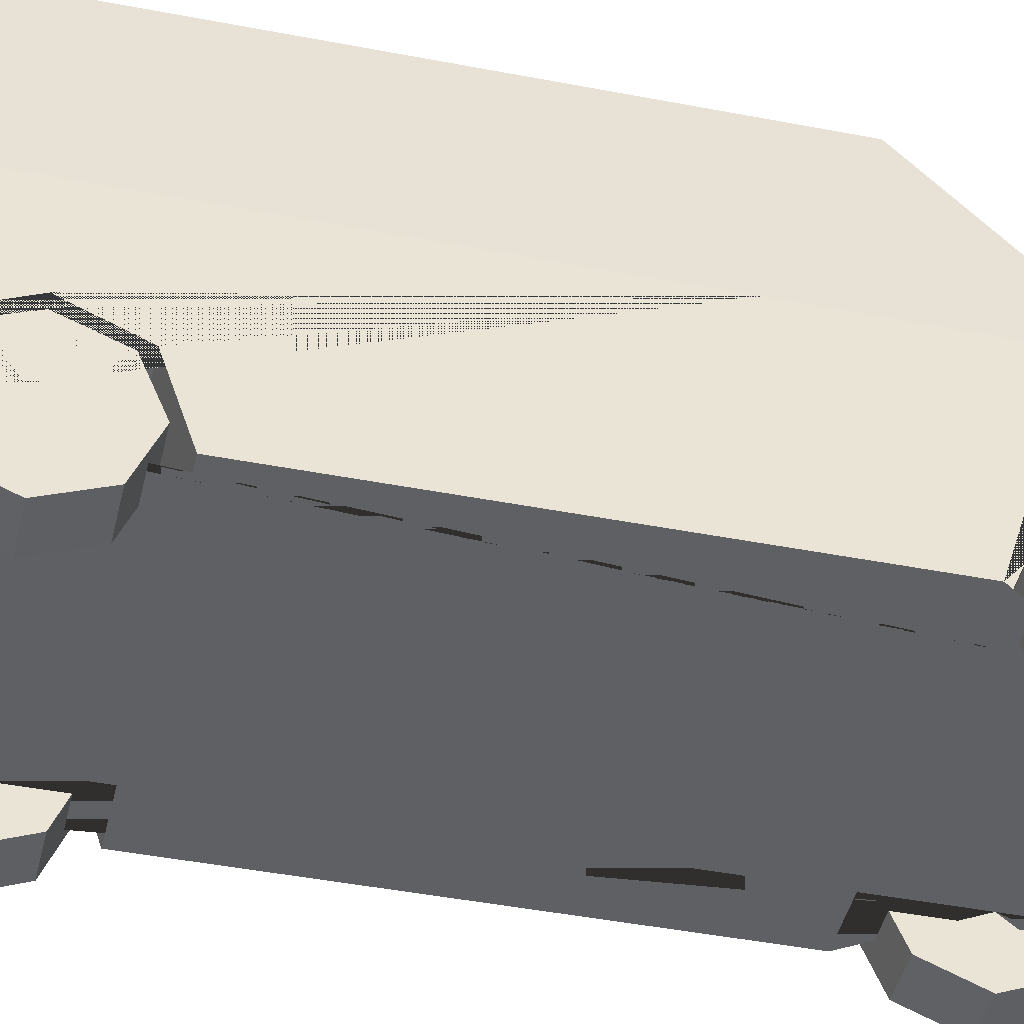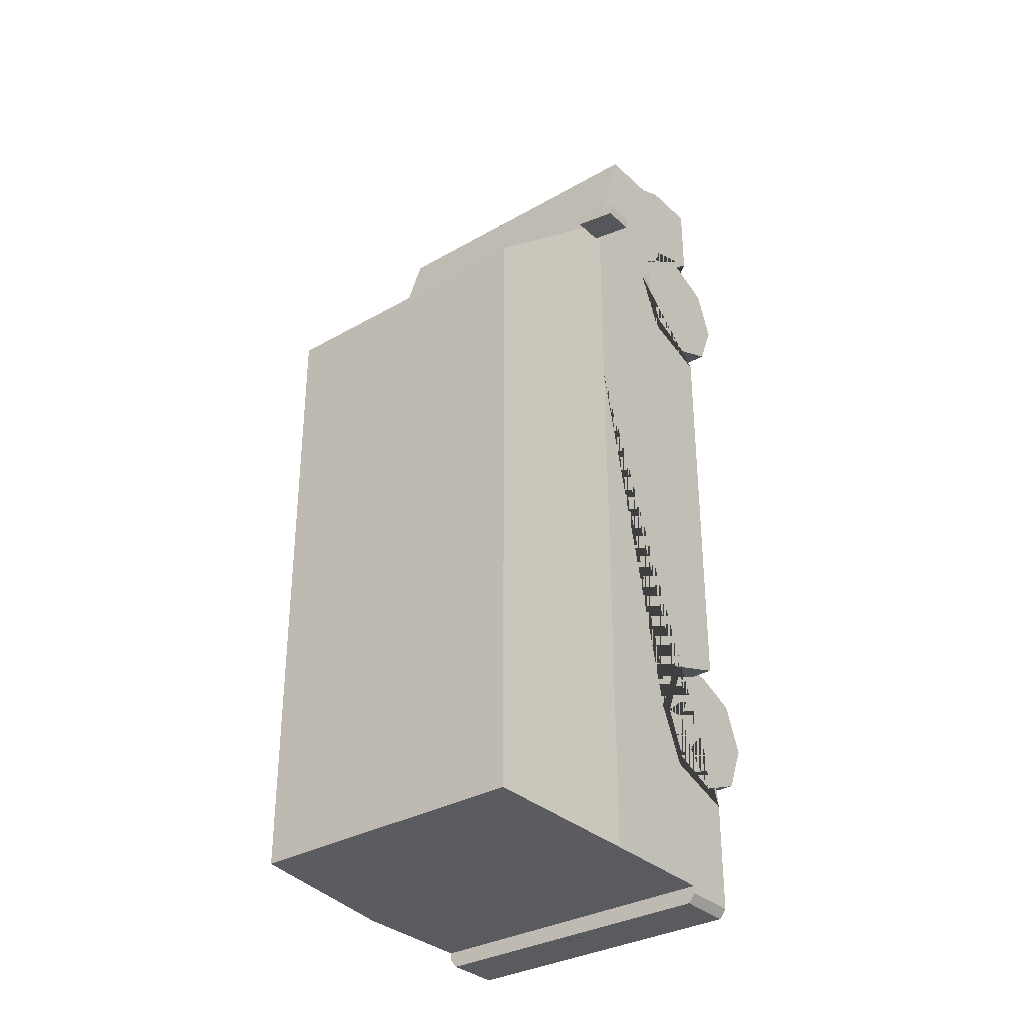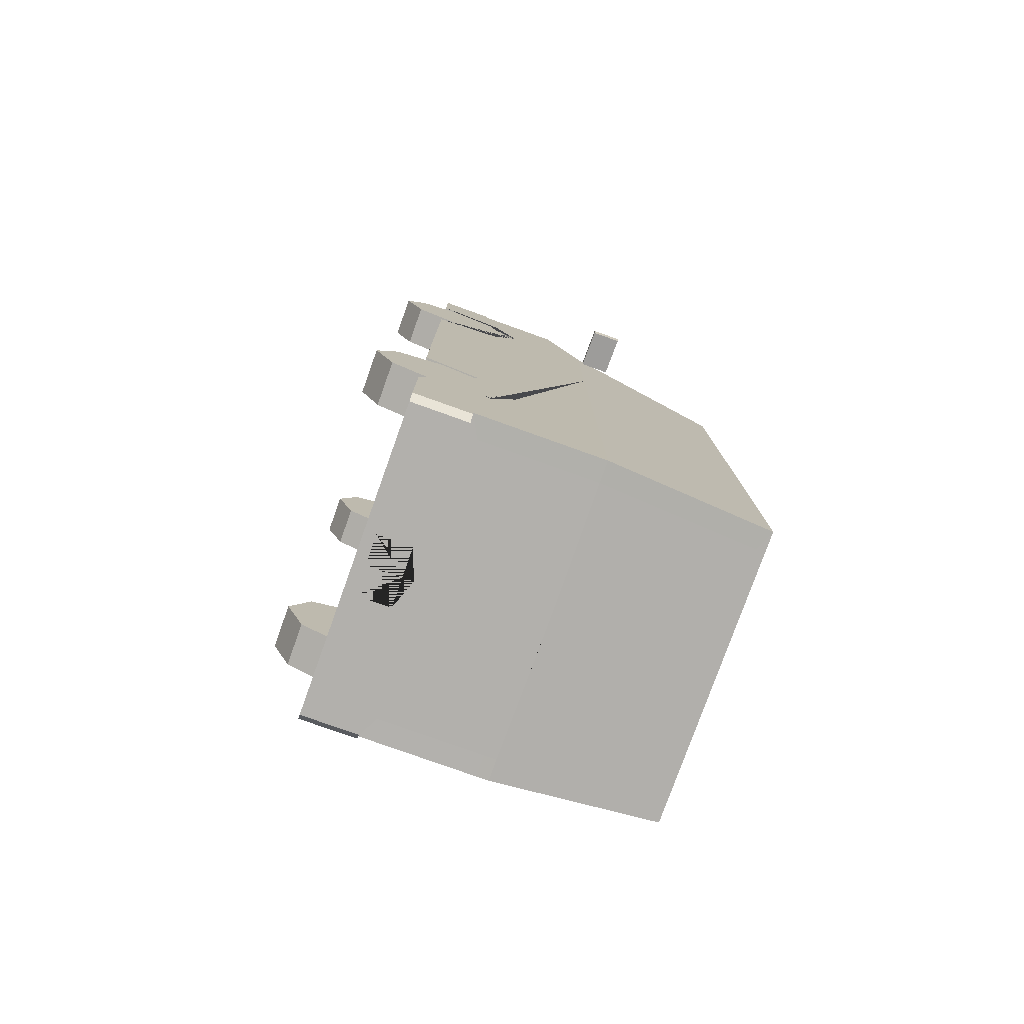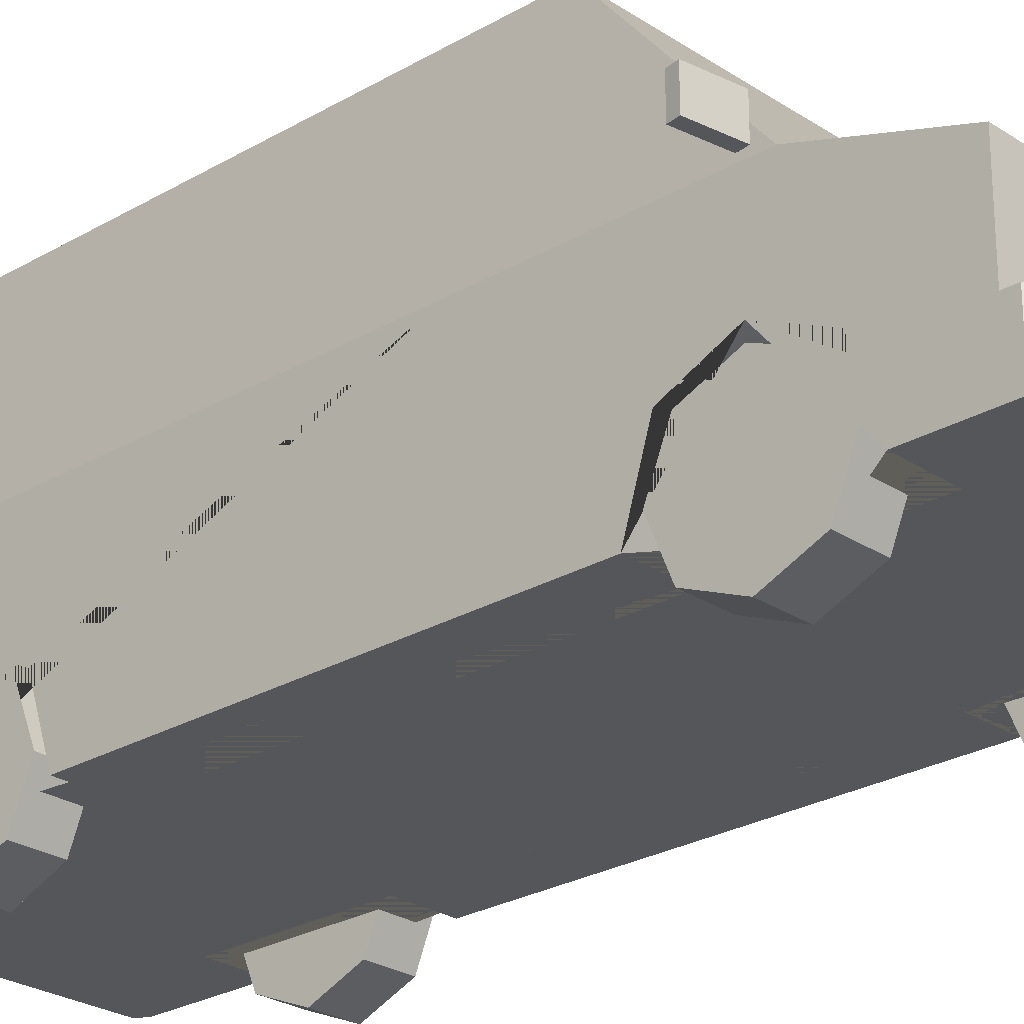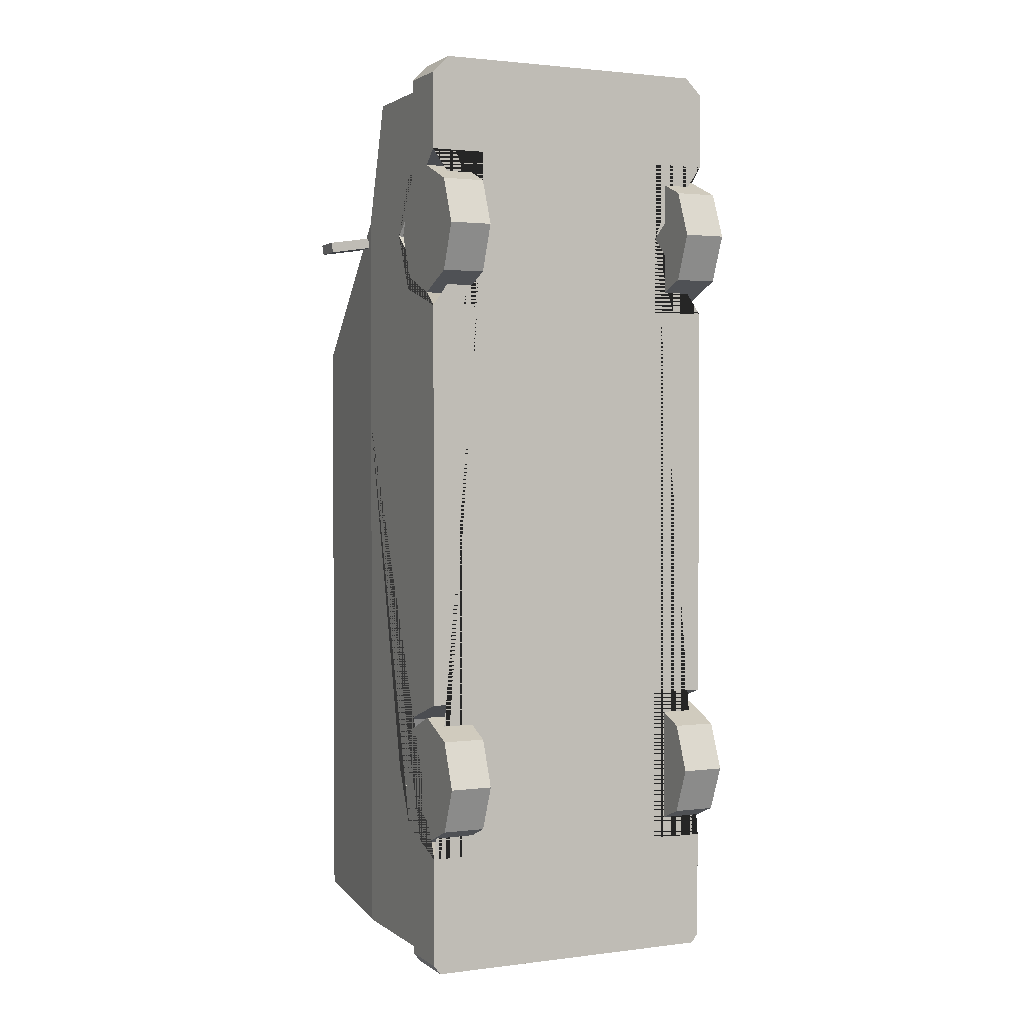
<metadata>
{"format":"obj","ext":"obj","renderer":"f3d","projection":"perspective","resolution":1024,"background":"white","views":[{"elev":-43.7,"azim":-102.9,"up":"+Y"},{"elev":-32.7,"azim":-141.5,"up":"+Z"},{"elev":-78.8,"azim":70.3,"up":"+Z"},{"elev":-25.6,"azim":-46.7,"up":"+Y"},{"elev":1.9,"azim":-24.8,"up":"+Z"}]}
</metadata>
<code>
v 0.357 0.4111 -0.3844
v 0.357 0.5017 -0.582
v 0.357 0.4111 -0.7796
v 0.357 0.4111 1.623
v 0.357 0.5017 1.42
v 0.357 0.4111 1.216
v 0.5505 0.6685 1.93
v 0.5505 0.1664 1.93
v 0.4383 1.34 -1.198
v 0.5505 0.1664 -1.225
v 0.5166 0.8279 1.479
v 0.5082 1.371 1.012
v 0.4757 0.8036 -1.225
v 0.1741 0.8068 -1.225
v 0.4924 1.153 1.199
v 0.5251 1.145 1.164
v 0.5481 0.8355 1.43
v 0.5481 0.8355 0.8572
v 0.5505 0.1664 0.7265
v 0.5082 1.371 0.7265
v 0.5251 1.145 0.8572
v 0.5227 1.177 1.179
v 0.5505 0.8036 1.5
v 0.5505 0.8036 0.7265
v 0.5227 1.177 0.7265
v 0.5505 0.363 1.93
v 0.4902 0.363 2.032
v 0.5505 0.363 1.972
v 0.5505 0.1664 1.972
v 0.4902 0.1664 2.032
v 0.5505 0.4111 1.623
v 0.5505 0.1664 1.699
v 0.357 0.1664 1.699
v 0.5505 0.4111 1.216
v 0.5505 0.1664 1.14
v 0.357 0.1664 1.14
v 0.5505 0.5017 1.42
v 0.357 0.1664 1.42
v 0.5505 0.4111 -0.3844
v 0.5505 0.1664 -0.3022
v 0.357 0.1664 -0.3022
v 0.5505 0.4111 -0.7796
v 0.5505 0.1664 -0.8618
v 0.357 0.1664 -0.8618
v 0.5505 0.5017 -0.582
v 0.357 0.1664 -0.582
v 0.1033 0.3256 2.032
v 0.1033 0.2058 2.032
v 0.5505 0.5928 1.93
v 0.5505 0.4498 1.93
v 0.351 0.5928 1.93
v 0.351 0.4498 1.93
v 0.2985 0.4498 1.93
v 0.2985 0.5928 1.93
v 0.5133 0.4498 1.93
v 0.5133 0.5928 1.93
v 0.03391 0.5185 1.93
v 0.4757 0.4016 -1.225
v 0.5263 0.1664 -1.283
v 0.5505 0.1664 -1.251
v 0.5505 0.363 -1.251
v 0.5263 0.363 -1.283
v 0.5505 0.8036 -1.225
v 0.5082 1.371 -1.197
v 0.5505 0.363 -1.225
v 0.07575 0.8071 -1.225
v 0.07575 0.776 -1.225
v 0.1741 0.776 -1.225
v 0.1024 0.3256 -1.283
v 0.1024 0.2058 -1.283
v 0.4757 0.7611 -1.225
v 0.5505 0.7611 -1.225
v 0.5505 0.5149 -1.225
v 0.4757 0.5149 -1.225
v 0.5505 0.5571 -1.225
v 0.4757 0.5571 -1.225
v -0.357 0.4111 -0.3844
v -0.357 0.5017 -0.582
v -0.357 0.4111 -0.7796
v -0.357 0.4111 1.623
v -0.357 0.5017 1.42
v -0.357 0.4111 1.216
v -0.5505 0.6685 1.93
v -0.5505 0.1664 1.93
v -0.4383 1.34 -1.198
v -0.5505 0.1664 -1.225
v -0.5166 0.8279 1.479
v -0.5082 1.371 1.012
v 0 0.6685 1.93
v 0 0.1664 1.93
v 0 1.371 -1.197
v 0 0.1664 -1.225
v 0 0.8036 1.5
v 0 1.371 1.012
v -0.4757 0.8036 -1.225
v -0.1741 0.8068 -1.225
v -0.4924 1.153 1.199
v 0 1.177 1.179
v -0.5251 1.145 1.164
v -0.5481 0.8355 1.43
v 0 1.153 1.199
v 0 0.8279 1.479
v -0.5481 0.8355 0.8572
v -0.5505 0.1664 0.7265
v -0.5082 1.371 0.7265
v -0.5251 1.145 0.8572
v -0.5227 1.177 1.179
v -0.5505 0.8036 1.5
v -0.5505 0.8036 0.7265
v -0.5227 1.177 0.7265
v 0 0.363 1.93
v -0.5505 0.363 1.93
v 0 0.363 2.032
v 0 0.1664 2.032
v -0.4902 0.363 2.032
v -0.5505 0.363 1.972
v -0.5505 0.1664 1.972
v -0.4902 0.1664 2.032
v -0.5505 0.4111 1.623
v -0.5505 0.1664 1.699
v -0.357 0.1664 1.699
v -0.5505 0.4111 1.216
v -0.5505 0.1664 1.14
v -0.357 0.1664 1.14
v -0.5505 0.5017 1.42
v -0.357 0.1664 1.42
v -0.5505 0.4111 -0.3844
v -0.5505 0.1664 -0.3022
v -0.357 0.1664 -0.3022
v -0.5505 0.4111 -0.7796
v -0.5505 0.1664 -0.8618
v -0.357 0.1664 -0.8618
v -0.5505 0.5017 -0.582
v -0.357 0.1664 -0.582
v 0 0.3256 2.032
v 0 0.2058 2.032
v -0.1033 0.3256 2.032
v -0.1033 0.2058 2.032
v -0.5505 0.5928 1.93
v -0.5505 0.4498 1.93
v -0.351 0.5928 1.93
v -0.351 0.4498 1.93
v 0 0.5928 1.93
v 0 0.4498 1.93
v -0.2985 0.4498 1.93
v -0.2985 0.5928 1.93
v -0.5133 0.4498 1.93
v -0.5133 0.5928 1.93
v 0 0.5574 1.93
v 0 0.4796 1.93
v -0.03391 0.5185 1.93
v -0.4757 0.4016 -1.225
v 0 0.363 -1.225
v 0 0.1664 -1.283
v 0 0.363 -1.283
v -0.5263 0.1664 -1.283
v -0.5505 0.1664 -1.251
v -0.5505 0.363 -1.251
v -0.5263 0.363 -1.283
v -0.5505 0.8036 -1.225
v -0.5082 1.371 -1.197
v 0 0.8072 -1.225
v 0 1.34 -1.198
v -0.5505 0.363 -1.225
v 0 0.4016 -1.225
v -0.07575 0.8071 -1.225
v -0.07575 0.776 -1.225
v -0.1741 0.776 -1.225
v 0 0.2058 -1.283
v 0 0.3256 -1.283
v -0.1024 0.3256 -1.283
v -0.1024 0.2058 -1.283
v -0.4757 0.7611 -1.225
v -0.5505 0.7611 -1.225
v -0.5505 0.5149 -1.225
v -0.4757 0.5149 -1.225
v -0.5505 0.5571 -1.225
v -0.4757 0.5571 -1.225
v 0.5532 0.8252 1.445
v 0.5532 0.9345 1.445
v 0.5475 0.8252 1.409
v 0.5475 0.9345 1.409
v 0.704 0.8252 1.421
v 0.704 0.9345 1.421
v 0.6983 0.8252 1.385
v 0.6983 0.9345 1.385
v -0.5532 0.8252 1.445
v -0.5532 0.9345 1.445
v -0.5475 0.8252 1.409
v -0.5475 0.9345 1.409
v -0.704 0.8252 1.421
v -0.704 0.9345 1.421
v -0.6983 0.8252 1.385
v -0.6983 0.9345 1.385
f 1 2 45 39
f 2 3 42 45
f 3 44 43 42
f 4 5 37 31
f 5 6 34 37
f 6 36 35 34
f 9 13 14 66 162 163
f 90 8 29 30 114
f 12 20 64 91 94
f 11 15 101 102
f 7 23 93 89
f 63 64 20 25 24
f 162 66 67 68 14 13 71 76 74 58 165
f 98 22 12 94
f 15 11 23 22
f 11 102 93 23
f 101 15 22 98
f 18 21 16 17
f 24 19 40 39 45 42 43 10 65 73 75 72 63
f 22 25 20 12
f 17 16 22 23
f 18 17 23 24
f 21 18 24 25
f 16 21 25 22
f 111 26 50 55 52 51 56 49 7 89 143 54 53 144
f 26 111 113 27 28
f 30 27 113 135 47 48 136 114
f 27 30 29 28
f 8 26 28 29
f 38 4 33
f 38 5 4
f 38 6 5
f 33 4 31 32
f 36 6 38
f 46 1 41
f 46 2 1
f 46 3 2
f 41 1 39 40
f 44 3 46
f 136 48 47 135
f 49 56 55 50
f 144 53 54 143 149 57 150
f 55 56 51 52
f 150 57 149
f 38 33 32 8 90 92 10 43 44 46 41 40 19 35 36
f 37 34 35 19 24 23 7 49 50 26 8 32 31
f 65 10 60 61
f 153 65 61 62 155
f 155 62 59 154 169 70 69 170
f 59 62 61 60
f 10 92 154 59 60
f 13 9 64 63
f 14 68 67 66
f 9 163 91 64
f 58 74 73 65
f 165 58 65 153
f 170 69 70 169
f 72 71 13 63
f 73 74 76 75
f 75 76 71 72
f 77 127 133 78
f 78 133 130 79
f 79 130 131 132
f 80 119 125 81
f 81 125 122 82
f 82 122 123 124
f 85 163 162 166 96 95
f 90 114 118 117 84
f 88 94 91 161 105
f 87 102 101 97
f 83 89 93 108
f 160 109 110 105 161
f 162 165 152 176 178 173 95 96 168 167 166
f 98 94 88 107
f 97 107 108 87
f 87 108 93 102
f 101 98 107 97
f 103 100 99 106
f 109 160 174 177 175 164 86 131 130 133 127 128 104
f 107 88 105 110
f 100 108 107 99
f 103 109 108 100
f 106 110 109 103
f 99 107 110 106
f 111 144 145 146 143 89 83 139 148 141 142 147 140 112
f 112 116 115 113 111
f 118 114 136 138 137 135 113 115
f 115 116 117 118
f 84 117 116 112
f 126 121 80
f 126 80 81
f 126 81 82
f 121 120 119 80
f 124 126 82
f 134 129 77
f 134 77 78
f 134 78 79
f 129 128 127 77
f 132 134 79
f 136 135 137 138
f 139 140 147 148
f 144 150 151 149 143 146 145
f 147 142 141 148
f 150 149 151
f 126 124 123 104 128 129 134 132 131 86 92 90 84 120 121
f 125 119 120 84 112 140 139 83 108 109 104 123 122
f 164 158 157 86
f 153 155 159 158 164
f 155 170 171 172 169 154 156 159
f 156 157 158 159
f 86 157 156 154 92
f 95 160 161 85
f 96 166 167 168
f 85 161 91 163
f 152 164 175 176
f 165 153 164 152
f 170 169 172 171
f 174 160 95 173
f 175 177 178 176
f 177 174 173 178
f 179 180 182 181
f 181 182 186 185
f 185 186 184 183
f 183 184 180 179
f 181 185 183 179
f 186 182 180 184
f 187 189 190 188
f 189 193 194 190
f 193 191 192 194
f 191 187 188 192
f 189 187 191 193
f 194 192 188 190
v 0.3999 0.23 1.42
v 0.5505 0.23 1.42
v 0.3999 0.23 1.191
v 0.5505 0.23 1.191
v 0.3999 0.068 1.258
v 0.5505 0.068 1.258
v 0.3999 0.000918 1.42
v 0.5505 0.000918 1.42
v 0.3999 0.068 1.582
v 0.5505 0.068 1.582
v 0.3999 0.23 1.649
v 0.5505 0.23 1.649
v 0.3999 0.3919 1.582
v 0.5505 0.3919 1.582
v 0.3999 0.459 1.42
v 0.5505 0.459 1.42
v 0.3999 0.3919 1.258
v 0.5505 0.3919 1.258
v 0.5505 0.1241 1.314
v 0.5505 0.23 1.27
v 0.5505 0.08024 1.42
v 0.5505 0.1241 1.526
v 0.5505 0.23 1.57
v 0.5505 0.3358 1.526
v 0.5505 0.3797 1.42
v 0.5505 0.3358 1.314
f 195 197 199
f 196 213 214
f 197 198 200 199
f 195 199 201
f 196 215 213
f 199 200 202 201
f 195 201 203
f 196 216 215
f 201 202 204 203
f 195 203 205
f 196 217 216
f 203 204 206 205
f 195 205 207
f 196 218 217
f 205 206 208 207
f 195 207 209
f 196 219 218
f 207 208 210 209
f 195 209 211
f 196 220 219
f 209 210 212 211
f 195 211 197
f 196 214 220
f 211 212 198 197
f 214 213 200 198
f 213 215 202 200
f 215 216 204 202
f 216 217 206 204
f 217 218 208 206
f 218 219 210 208
f 219 220 212 210
f 220 214 198 212
v -0.3999 0.23 1.42
v -0.5505 0.23 1.42
v -0.3999 0.23 1.191
v -0.5505 0.23 1.191
v -0.3999 0.068 1.258
v -0.5505 0.068 1.258
v -0.3999 0.000918 1.42
v -0.5505 0.000918 1.42
v -0.3999 0.068 1.582
v -0.5505 0.068 1.582
v -0.3999 0.23 1.649
v -0.5505 0.23 1.649
v -0.3999 0.3919 1.582
v -0.5505 0.3919 1.582
v -0.3999 0.459 1.42
v -0.5505 0.459 1.42
v -0.3999 0.3919 1.258
v -0.5505 0.3919 1.258
v -0.5505 0.1241 1.314
v -0.5505 0.23 1.27
v -0.5505 0.08024 1.42
v -0.5505 0.1241 1.526
v -0.5505 0.23 1.57
v -0.5505 0.3358 1.526
v -0.5505 0.3797 1.42
v -0.5505 0.3358 1.314
f 221 225 223
f 222 240 239
f 223 225 226 224
f 221 227 225
f 222 239 241
f 225 227 228 226
f 221 229 227
f 222 241 242
f 227 229 230 228
f 221 231 229
f 222 242 243
f 229 231 232 230
f 221 233 231
f 222 243 244
f 231 233 234 232
f 221 235 233
f 222 244 245
f 233 235 236 234
f 221 237 235
f 222 245 246
f 235 237 238 236
f 221 223 237
f 222 246 240
f 237 223 224 238
f 240 224 226 239
f 239 226 228 241
f 241 228 230 242
f 242 230 232 243
f 243 232 234 244
f 244 234 236 245
f 245 236 238 246
f 246 238 224 240
v 0.3999 0.23 -0.5823
v 0.5505 0.23 -0.5823
v 0.3999 0.23 -0.8114
v 0.5505 0.23 -0.8114
v 0.3999 0.068 -0.7443
v 0.5505 0.068 -0.7443
v 0.3999 0.000918 -0.5823
v 0.5505 0.000918 -0.5823
v 0.3999 0.068 -0.4204
v 0.5505 0.068 -0.4204
v 0.3999 0.23 -0.3533
v 0.5505 0.23 -0.3533
v 0.3999 0.3919 -0.4204
v 0.5505 0.3919 -0.4204
v 0.3999 0.459 -0.5823
v 0.5505 0.459 -0.5823
v 0.3999 0.3919 -0.7443
v 0.5505 0.3919 -0.7443
v 0.5505 0.1241 -0.6882
v 0.5505 0.23 -0.732
v 0.5505 0.08024 -0.5823
v 0.5505 0.1241 -0.4765
v 0.5505 0.23 -0.4326
v 0.5505 0.3358 -0.4765
v 0.5505 0.3797 -0.5823
v 0.5505 0.3358 -0.6882
f 247 249 251
f 248 265 266
f 249 250 252 251
f 247 251 253
f 248 267 265
f 251 252 254 253
f 247 253 255
f 248 268 267
f 253 254 256 255
f 247 255 257
f 248 269 268
f 255 256 258 257
f 247 257 259
f 248 270 269
f 257 258 260 259
f 247 259 261
f 248 271 270
f 259 260 262 261
f 247 261 263
f 248 272 271
f 261 262 264 263
f 247 263 249
f 248 266 272
f 263 264 250 249
f 266 265 252 250
f 265 267 254 252
f 267 268 256 254
f 268 269 258 256
f 269 270 260 258
f 270 271 262 260
f 271 272 264 262
f 272 266 250 264
v -0.3999 0.23 -0.5823
v -0.5505 0.23 -0.5823
v -0.3999 0.23 -0.8114
v -0.5505 0.23 -0.8114
v -0.3999 0.068 -0.7443
v -0.5505 0.068 -0.7443
v -0.3999 0.000918 -0.5823
v -0.5505 0.000918 -0.5823
v -0.3999 0.068 -0.4204
v -0.5505 0.068 -0.4204
v -0.3999 0.23 -0.3533
v -0.5505 0.23 -0.3533
v -0.3999 0.3919 -0.4204
v -0.5505 0.3919 -0.4204
v -0.3999 0.459 -0.5823
v -0.5505 0.459 -0.5823
v -0.3999 0.3919 -0.7443
v -0.5505 0.3919 -0.7443
v -0.5505 0.1241 -0.6882
v -0.5505 0.23 -0.732
v -0.5505 0.08024 -0.5823
v -0.5505 0.1241 -0.4765
v -0.5505 0.23 -0.4326
v -0.5505 0.3358 -0.4765
v -0.5505 0.3797 -0.5823
v -0.5505 0.3358 -0.6882
f 273 277 275
f 274 292 291
f 275 277 278 276
f 273 279 277
f 274 291 293
f 277 279 280 278
f 273 281 279
f 274 293 294
f 279 281 282 280
f 273 283 281
f 274 294 295
f 281 283 284 282
f 273 285 283
f 274 295 296
f 283 285 286 284
f 273 287 285
f 274 296 297
f 285 287 288 286
f 273 289 287
f 274 297 298
f 287 289 290 288
f 273 275 289
f 274 298 292
f 289 275 276 290
f 292 276 278 291
f 291 278 280 293
f 293 280 282 294
f 294 282 284 295
f 295 284 286 296
f 296 286 288 297
f 297 288 290 298
f 298 290 276 292

</code>
